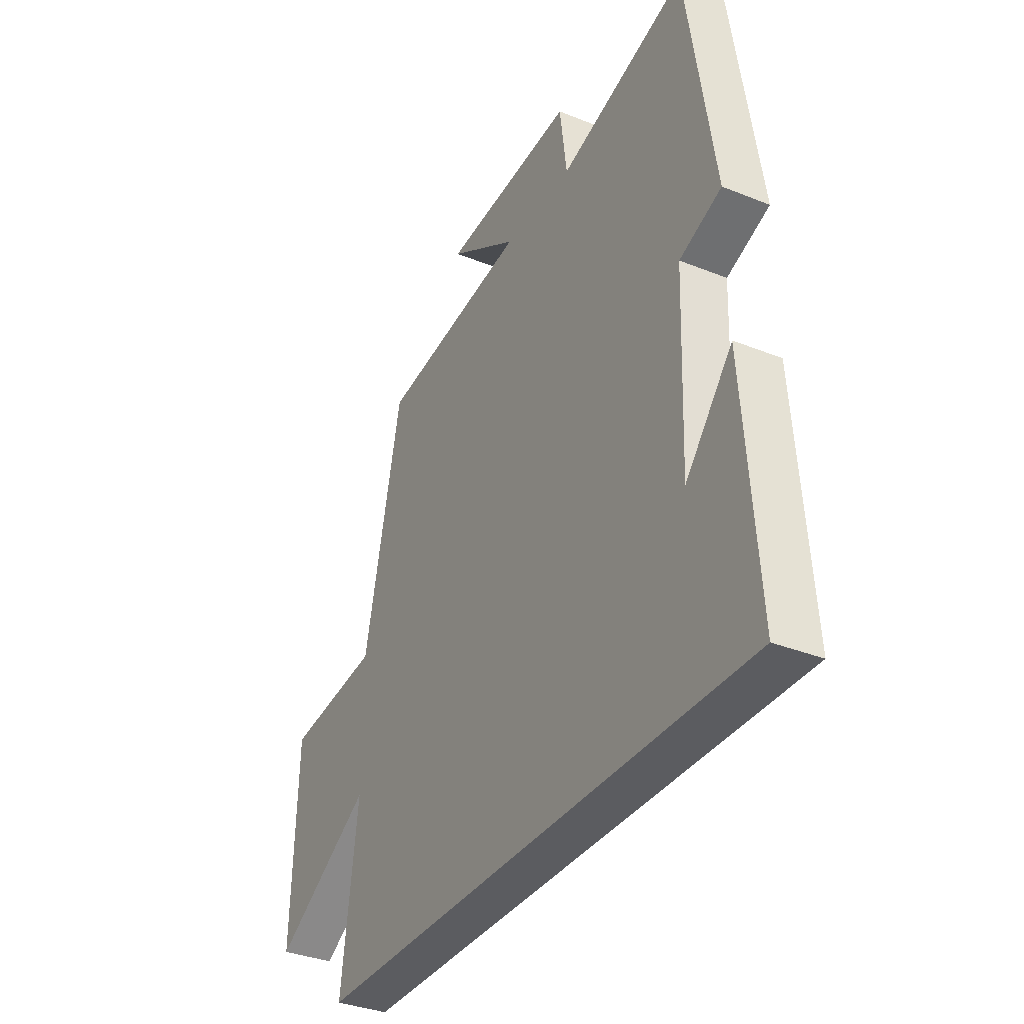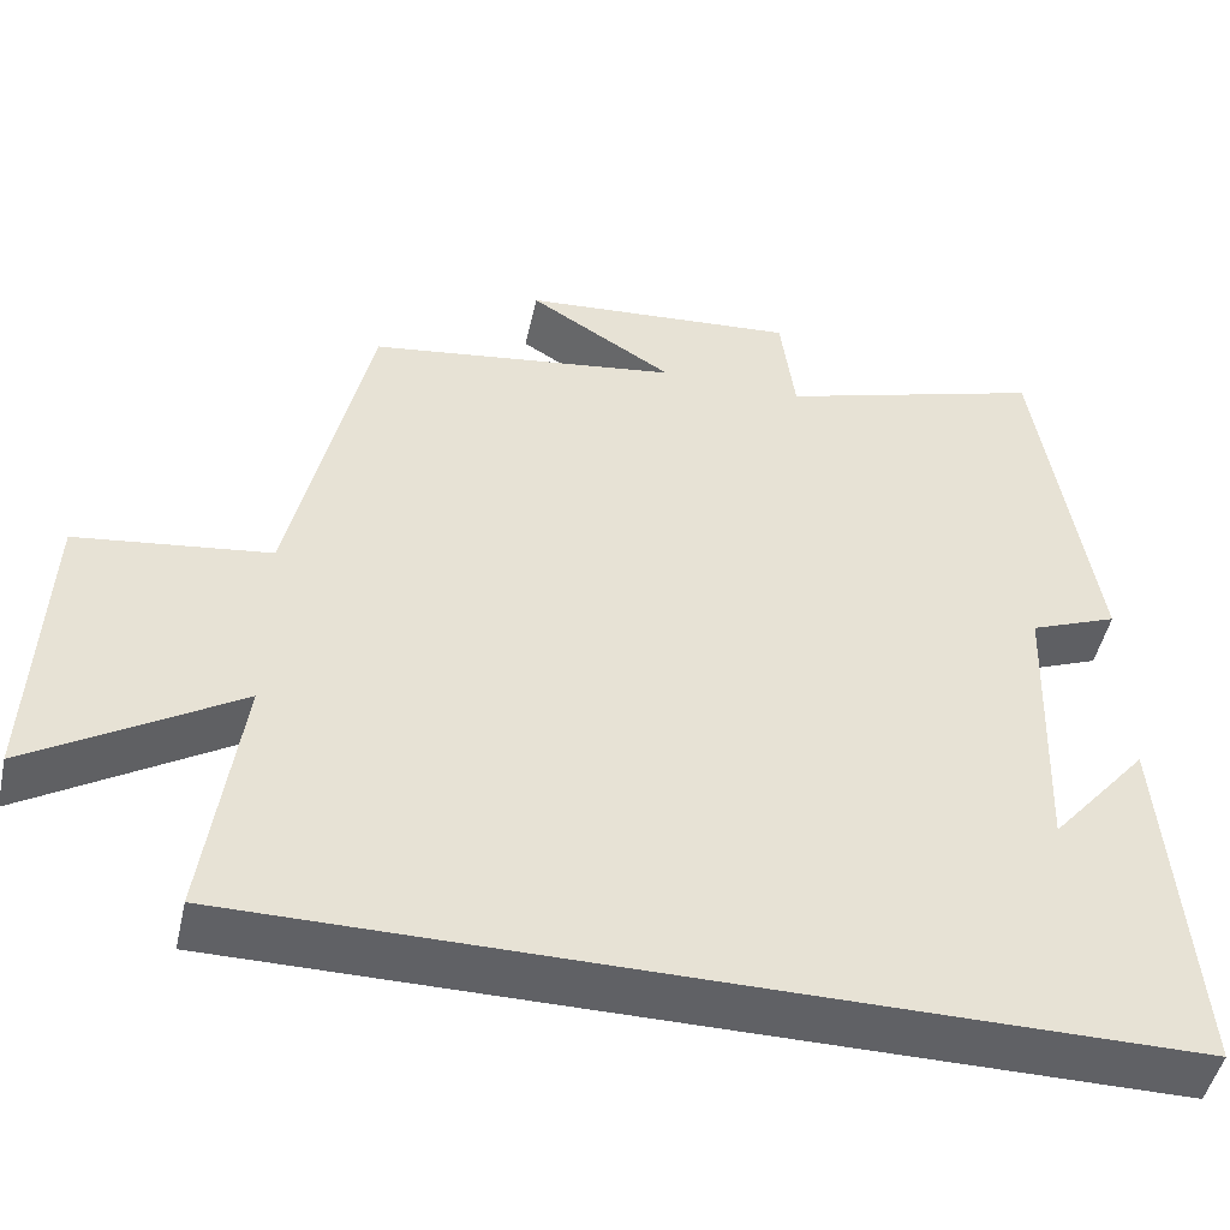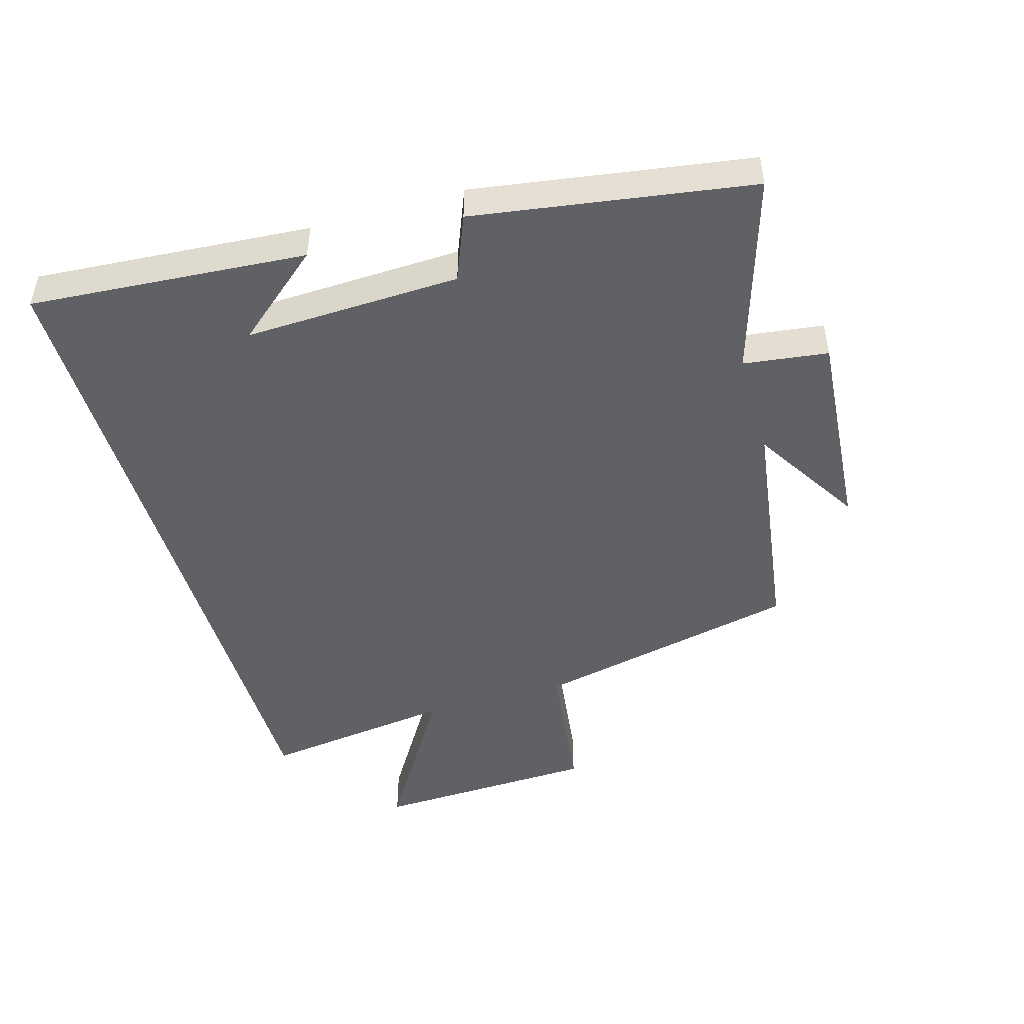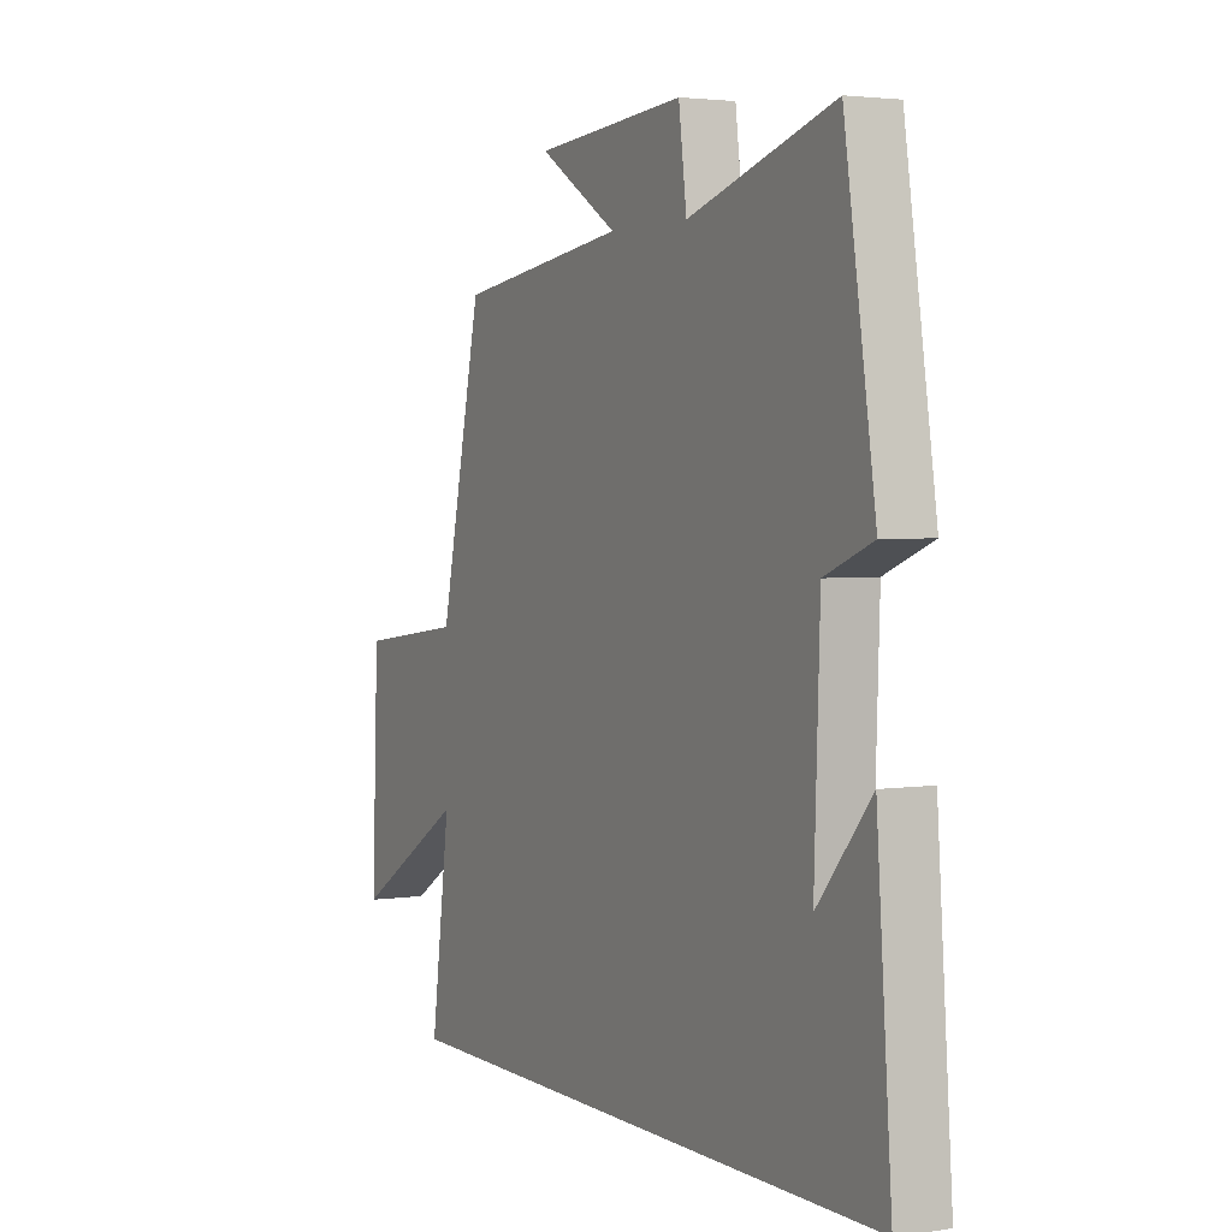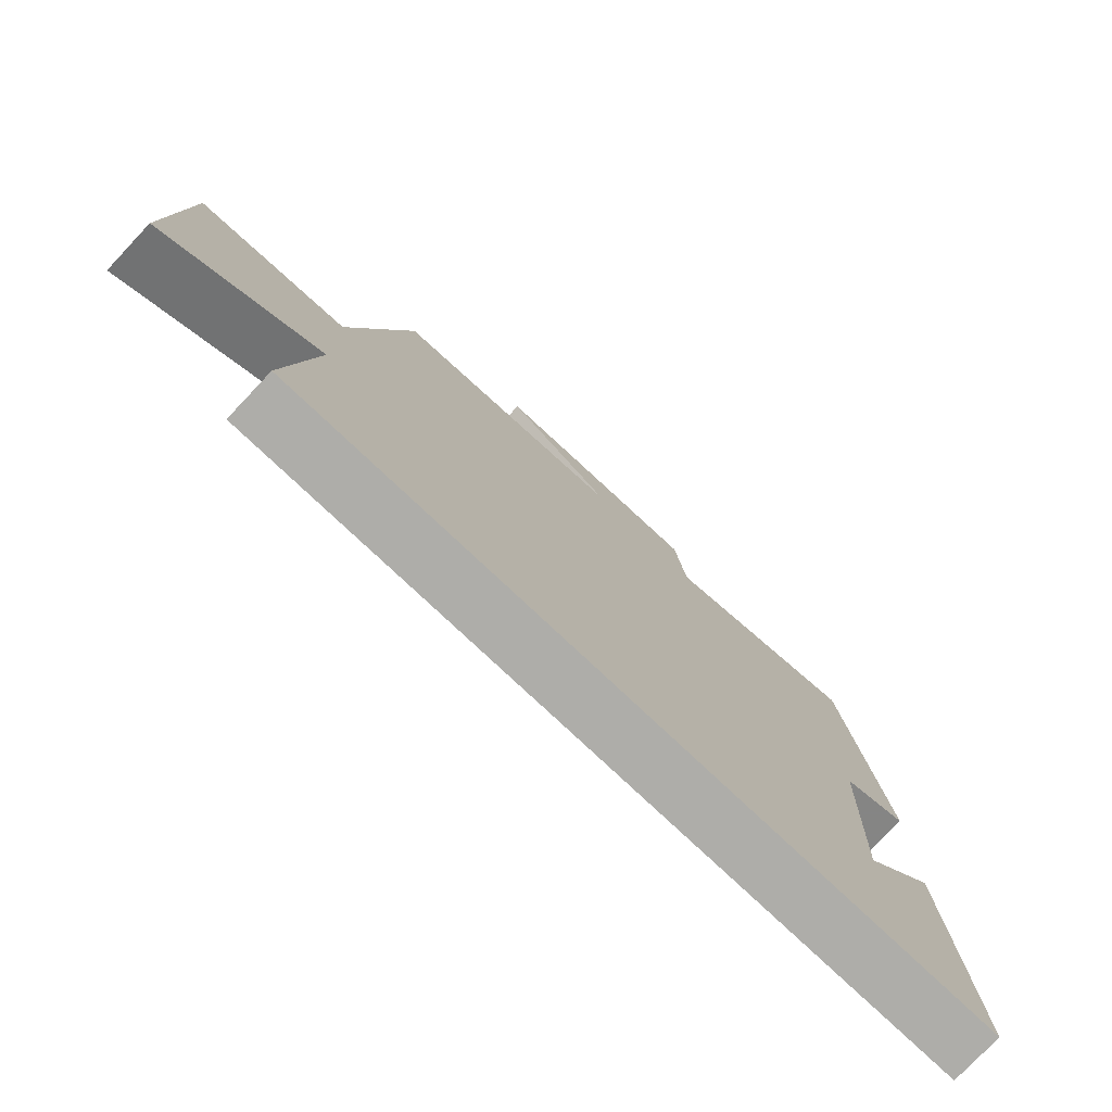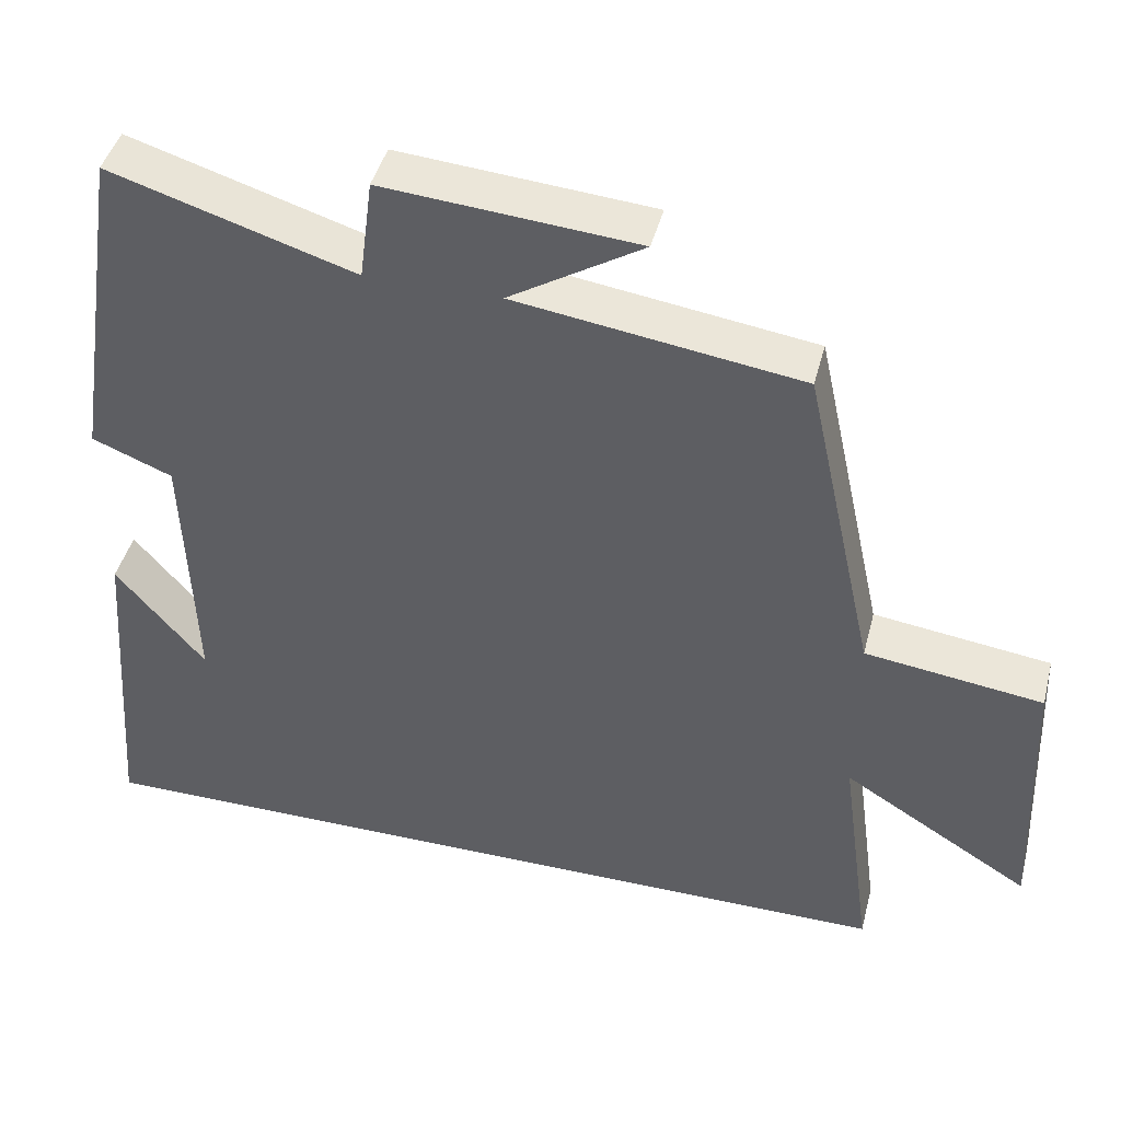
<metadata>
{"format":"obj","ext":"obj","renderer":"f3d","projection":"perspective","resolution":1024,"background":"white","views":[{"elev":-34.7,"azim":-118.3,"up":"+Z"},{"elev":-48.3,"azim":167.4,"up":"+Z"},{"elev":-47.6,"azim":-73.8,"up":"+Y"},{"elev":3.0,"azim":-117.7,"up":"+Z"},{"elev":-77.1,"azim":136.6,"up":"+Z"},{"elev":43.9,"azim":14.4,"up":"+Z"}]}
</metadata>
<code>
v -0.532 0.07 -0.5
v -0.5 0.07 -0.072
v -0.386 0.07 -0.207
v -0.398 0.07 0.127
v -0.5 0.07 0.168
v -0.434 0.07 0.596
v -0.124 0.07 0.5
v -0.107 0.07 0.631
v 0.215 0.07 0.605
v 0.046 0.07 0.5
v 0.409 0.07 0.448
v 0.5 0.07 0.034
v 0.726 0.07 0.004
v 0.74 0.07 -0.346
v 0.5 0.07 -0.198
v 0.541 0.07 -0.5
v -0.532 0 -0.5
v -0.5 0 -0.072
v -0.386 0 -0.207
v -0.398 0 0.127
v -0.5 0 0.168
v -0.434 0 0.596
v -0.124 0 0.5
v -0.107 0 0.631
v 0.215 0 0.605
v 0.046 0 0.5
v 0.409 0 0.448
v 0.5 0 0.034
v 0.726 0 0.004
v 0.74 0 -0.346
v 0.5 0 -0.198
v 0.541 0 -0.5
f 15 16 1
f 12 13 14 15
f 12 15 1
f 11 12 1
f 10 11 1
f 7 8 9 10
f 4 5 6 7
f 3 4 7 10
f 1 2 3
f 1 3 10
f 17 32 31
f 31 30 29 28
f 17 31 28
f 17 28 27
f 17 27 26
f 26 25 24 23
f 23 22 21 20
f 26 23 20 19
f 19 18 17
f 26 19 17
f 1 17 18 2
f 2 18 19 3
f 3 19 20 4
f 4 20 21 5
f 5 21 22 6
f 6 22 23 7
f 7 23 24 8
f 8 24 25 9
f 9 25 26 10
f 10 26 27 11
f 11 27 28 12
f 12 28 29 13
f 13 29 30 14
f 14 30 31 15
f 15 31 32 16
f 16 32 17 1

</code>
